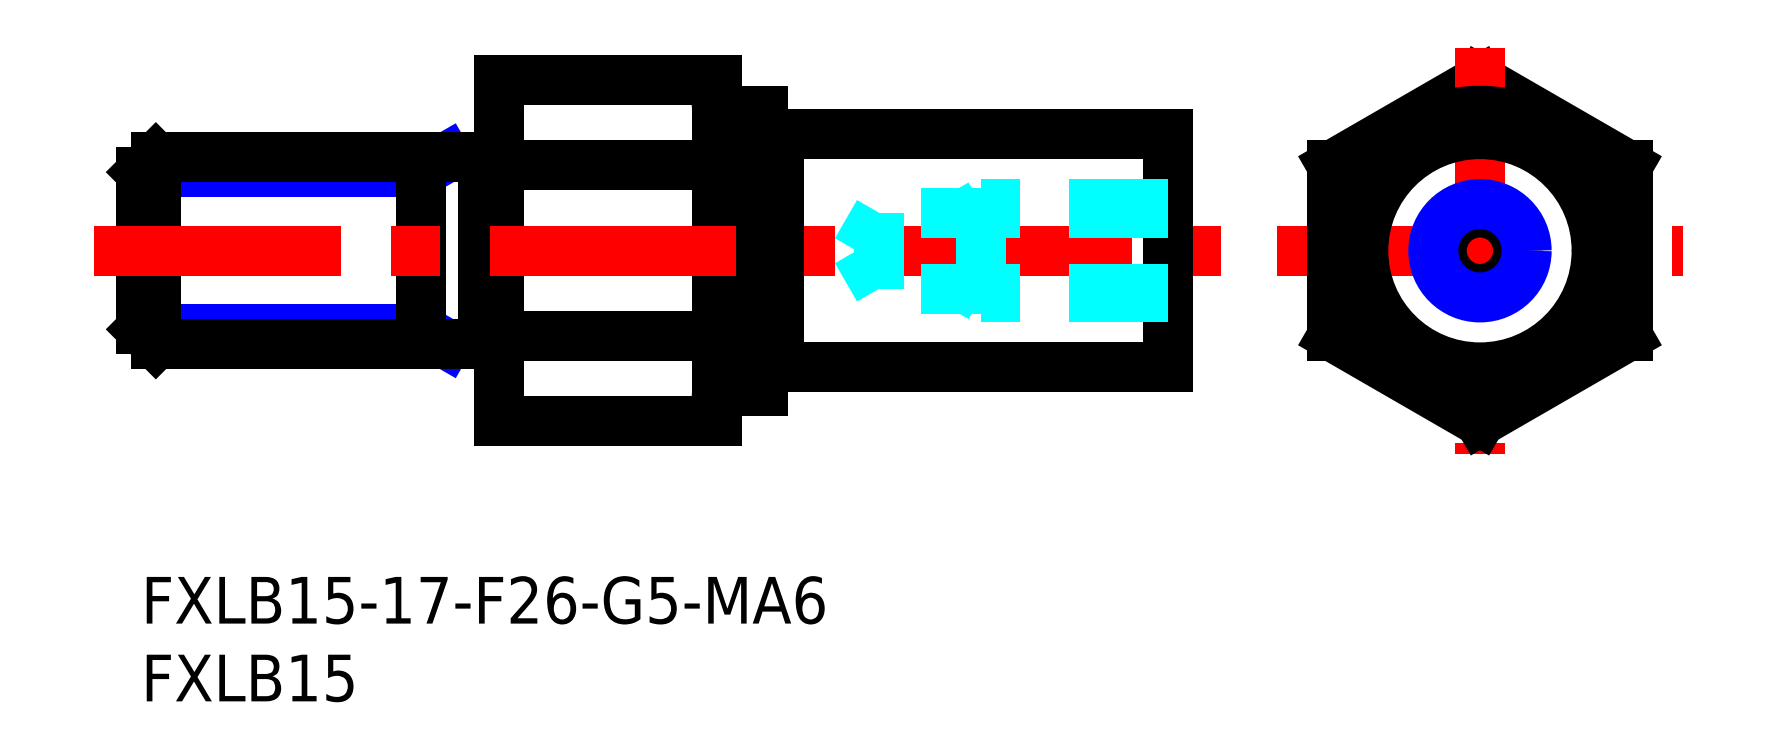
<metadata>
{"format":"dxf","ext":"dxf","renderer":"ezdxf+matplotlib","layout":"modelspace","background":"white","min_lineweight":24,"dpi":150}
</metadata>
<code>
0
SECTION
2
ENTITIES
0
LINE
8
MSM_CONTINUOUS
10
23
20
10
30
0
11
37
21
10
31
0
0
LINE
8
MSM_CONTINUOUS
10
23
20
31.94
30
0
11
23
21
10
31
0
0
INSERT
8
MSM_CONTINUOUS
2
*U11
10
0
20
0
30
0
0
LINE
8
MSM_NARROW
10
19.64
20
26.97
30
0
11
18
21
26.02
31
0
0
LINE
8
MSM_NARROW
10
18
20
26.02
30
0
11
1.137e-13
21
26.02
31
0
0
LINE
8
MSM_NARROW
10
18
20
15.92
30
0
11
0
21
15.92
31
0
0
LINE
8
MSM_NARROW
10
19.64
20
14.97
30
0
11
18
21
15.92
31
0
0
LINE
8
MSM_CONTINUOUS
10
0.947
20
26.97
30
0
11
0.947
21
14.97
31
0
0
LINE
8
MSM_CONTINUOUS
10
0
20
15.92
30
0
11
0.947
21
14.97
31
0
0
LINE
8
MSM_CONTINUOUS
10
1.137e-13
20
26.02
30
0
11
0.947
21
26.97
31
0
0
LINE
8
MSM_CONTINUOUS
10
18
20
14.97
30
0
11
18
21
26.97
31
0
0
LINE
8
MSM_CONTINUOUS
10
22
20
26.97
30
0
11
0.947
21
26.97
31
0
0
LINE
8
MSM_CONTINUOUS
10
22
20
14.97
30
0
11
0.947
21
14.97
31
0
0
LINE
8
MSM_CONTINUOUS
10
1.137e-13
20
26.02
30
0
11
0
21
15.92
31
0
0
LINE
8
MSM_CONTINUOUS
10
23
20
15.48
30
0
11
37
21
15.48
31
0
0
LINE
8
MSM_CONTINUOUS
10
23
20
26.45
30
0
11
37
21
26.45
31
0
0
LINE
8
MSM_CONTINUOUS
10
23
20
31.94
30
0
11
37
21
31.94
31
0
0
LINE
8
MSM_CONTINUOUS
10
40
20
29.97
30
0
11
40
21
11.97
31
0
0
LINE
8
MSM_CONTINUOUS
10
22
20
26.97
30
0
11
22
21
14.97
31
0
0
LINE
8
MSM_CONTINUOUS
10
23
20
26.87
30
0
11
22
21
26.87
31
0
0
LINE
8
MSM_CONTINUOUS
10
23
20
15.07
30
0
11
22
21
15.07
31
0
0
LINE
8
MSM_CONTINUOUS
10
37
20
31.94
30
0
11
37
21
10
31
0
0
LINE
8
MSM_CONTINUOUS
10
37.5
20
29.97
30
0
11
40
21
29.97
31
0
0
LINE
8
MSM_CONTINUOUS
10
37.5
20
11.97
30
0
11
40
21
11.97
31
0
0
ARC
8
MSM_CONTINUOUS
10
37.5
20
30.47
30
0
40
0.5
50
180
51
270
0
ARC
8
MSM_CONTINUOUS
10
37.5
20
11.47
30
0
40
0.5
50
90
51
180
0
INSERT
8
MSM_CONTINUOUS
2
*U12
10
0
20
0
30
0
0
LINE
8
MSM_CENTER
10
-3
20
20.97
30
0
11
69.4
21
20.97
31
0
0
LINE
8
MSM_CONTINUOUS
10
86.07
20
31.94
30
0
11
76.57
21
26.45
31
0
0
LINE
8
MSM_CONTINUOUS
10
95.57
20
26.45
30
0
11
86.07
21
31.94
31
0
0
LINE
8
MSM_CENTER
10
86.07
20
34.02
30
0
11
86.07
21
7.918
31
0
0
LINE
8
MSM_CENTER
10
73.02
20
20.97
30
0
11
99.13
21
20.97
31
0
0
LINE
8
MSM_CONTINUOUS
10
76.57
20
15.48
30
0
11
86.07
21
10
31
0
0
LINE
8
MSM_CONTINUOUS
10
76.57
20
26.45
30
0
11
76.57
21
15.48
31
0
0
LINE
8
MSM_CONTINUOUS
10
86.07
20
10
30
0
11
95.57
21
15.48
31
0
0
LINE
8
MSM_CONTINUOUS
10
95.57
20
15.48
30
0
11
95.57
21
26.45
31
0
0
CIRCLE
8
MSM_CONTINUOUS
10
86.07
20
20.97
30
0
40
7.5
0
CIRCLE
8
MSM_CONTINUOUS
10
86.07
20
20.97
30
0
40
9
0
LINE
8
MSM_CONTINUOUS
10
41
20
13.47
30
0
11
66
21
13.47
31
0
0
LINE
8
MSM_CONTINUOUS
10
66
20
28.47
30
0
11
66
21
13.47
31
0
0
LINE
8
MSM_CONTINUOUS
10
41
20
28.47
30
0
11
66
21
28.47
31
0
0
LINE
8
MSM_CONTINUOUS
10
41
20
28.47
30
0
11
41
21
13.47
31
0
0
LINE
8
MSM_CONTINUOUS
10
40
20
28.37
30
0
11
41
21
28.37
31
0
0
LINE
8
MSM_CONTINUOUS
10
40
20
13.57
30
0
11
41
21
13.57
31
0
0
LINE
8
MSM_DASHED
10
66
20
17.97
30
0
11
54
21
17.97
31
0
0
LINE
8
MSM_DASHED
10
66
20
18.51
30
0
11
47.42
21
18.51
31
0
0
LINE
8
MSM_DASHED
10
66
20
23.43
30
0
11
47.42
21
23.43
31
0
0
LINE
8
MSM_DASHED
10
66
20
23.97
30
0
11
54
21
23.97
31
0
0
LINE
8
MSM_DASHED
10
54
20
23.97
30
0
11
54
21
17.97
31
0
0
LINE
8
MSM_DASHED
10
47.42
20
23.43
30
0
11
47.42
21
18.51
31
0
0
LINE
8
MSM_DASHED
10
47.42
20
18.51
30
0
11
46
21
20.97
31
0
0
LINE
8
MSM_DASHED
10
47.42
20
23.43
30
0
11
46
21
20.97
31
0
0
LINE
8
MSM_DASHED
10
54
20
23.97
30
0
11
53.06
21
23.43
31
0
0
LINE
8
MSM_DASHED
10
54
20
17.97
30
0
11
53.06
21
18.51
31
0
0
CIRCLE
8
MSM_CONTINUOUS
10
86.07
20
20.97
30
0
40
2.458
0
CIRCLE
8
MSM_NARROW
10
86.07
20
20.97
30
0
40
3
0
ENDSEC
0
EOF

</code>
